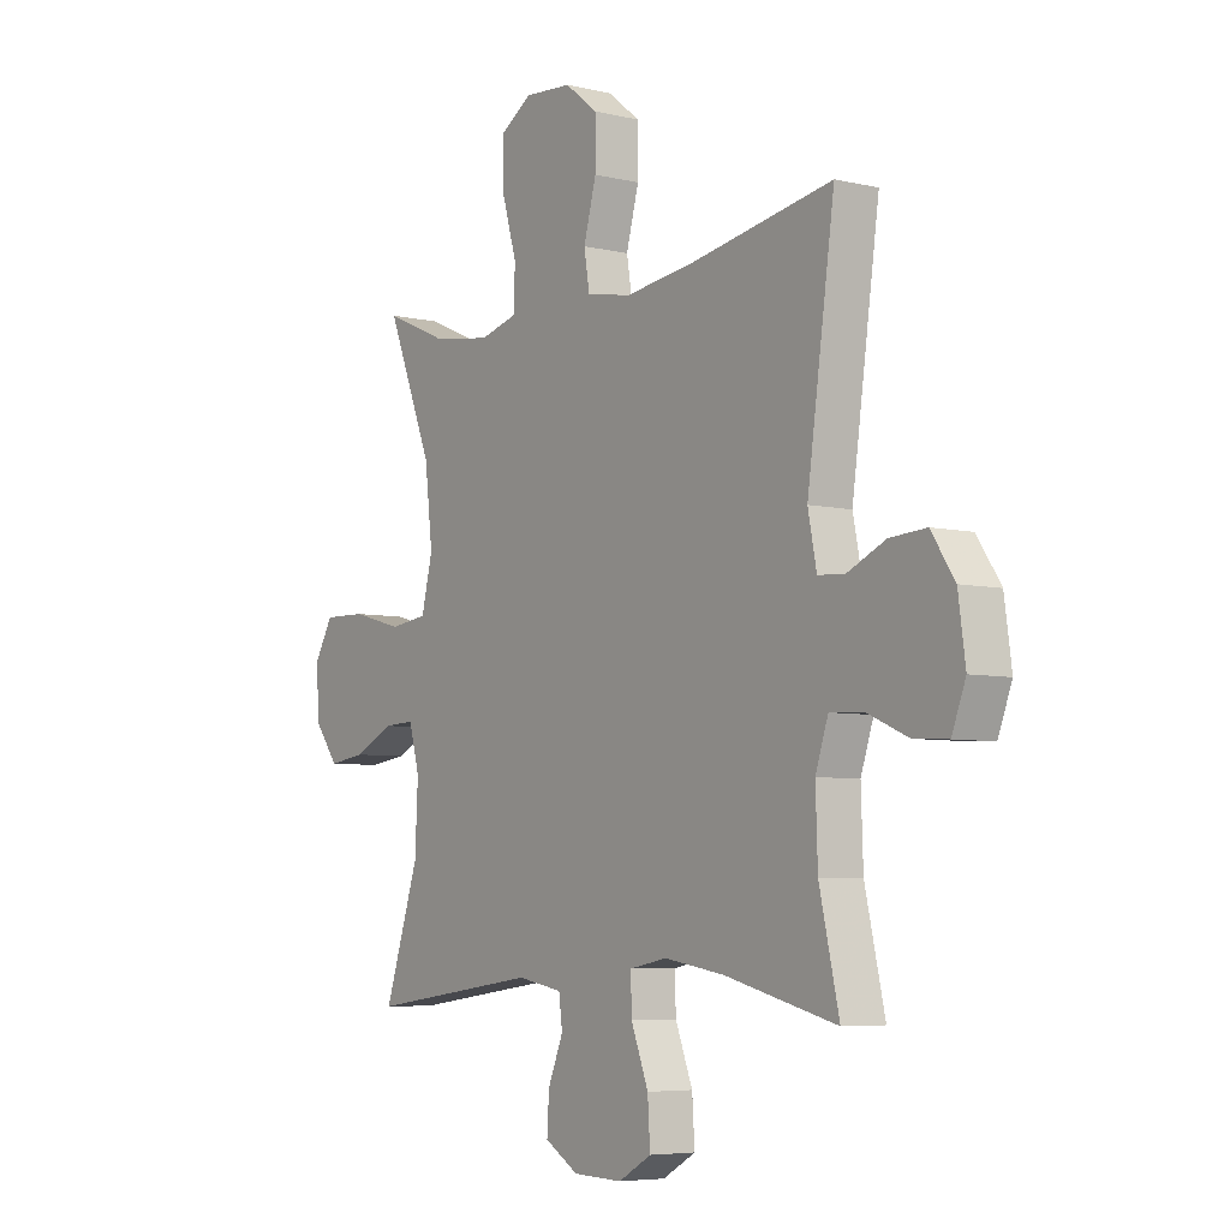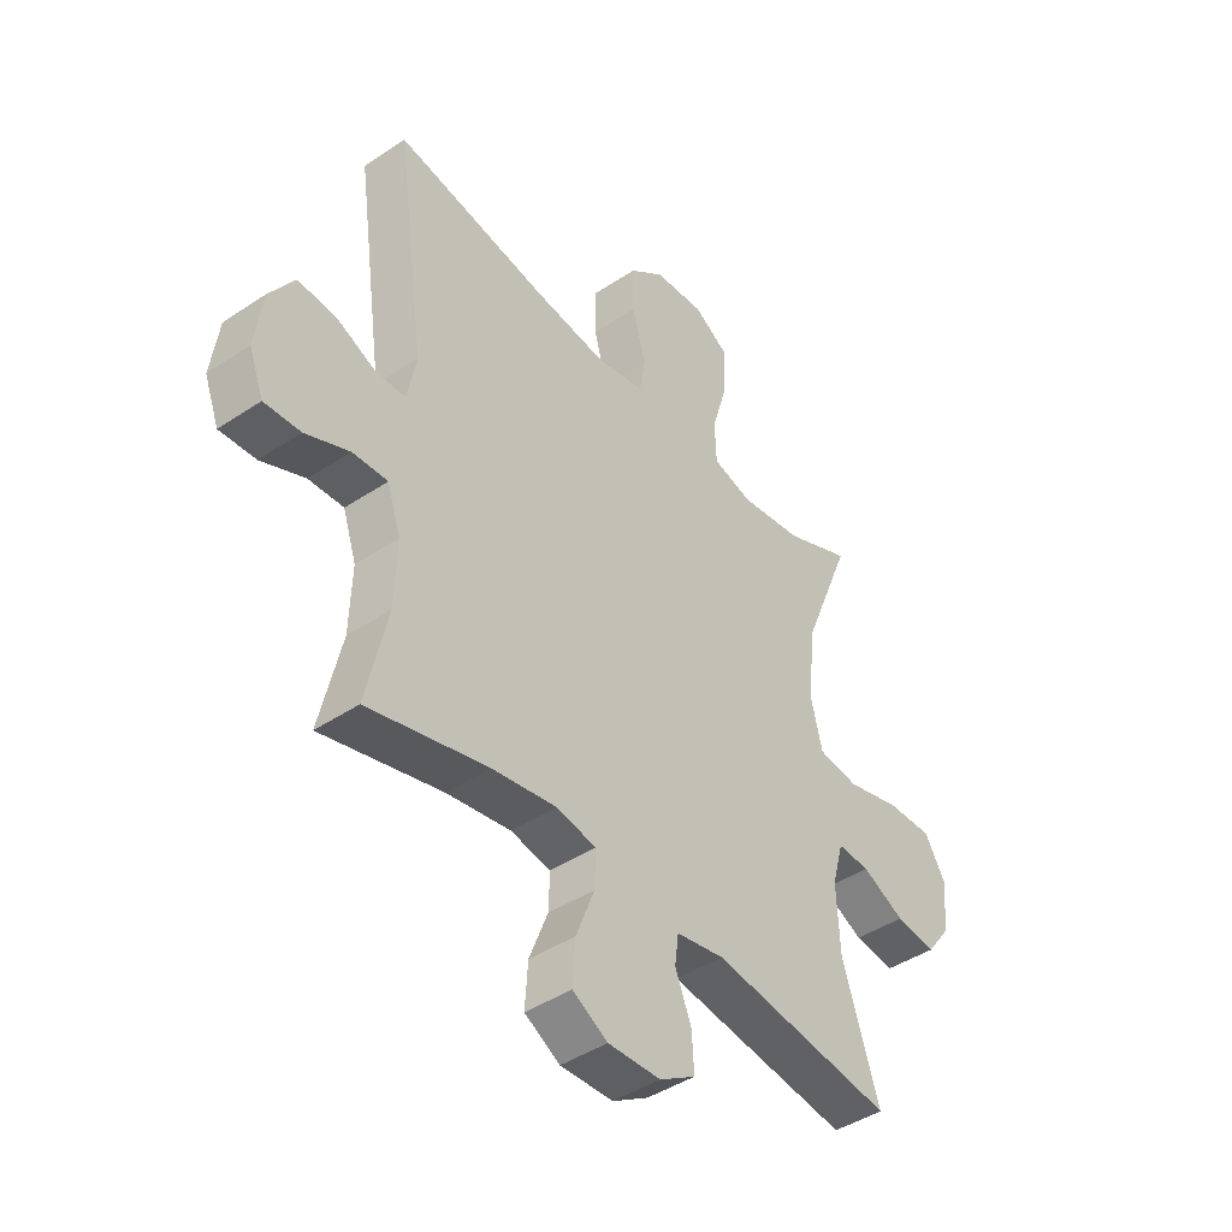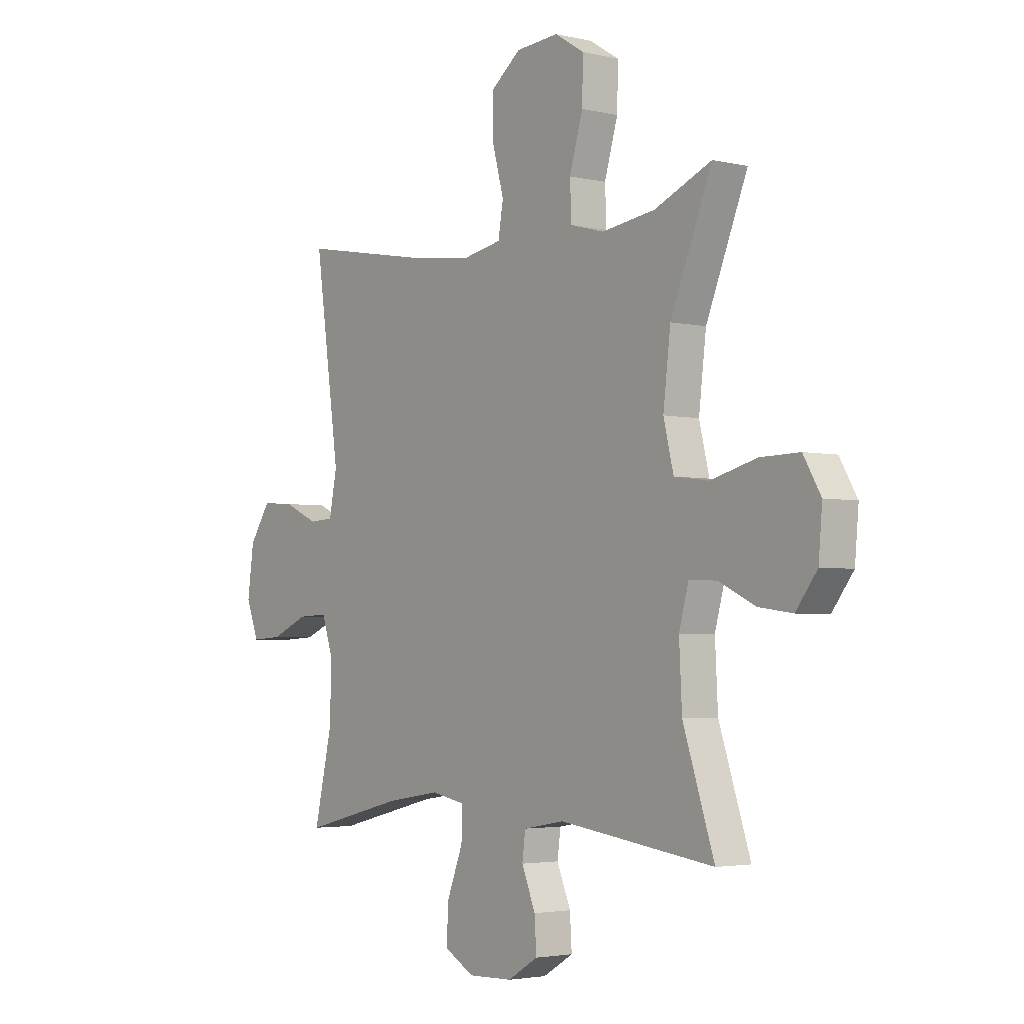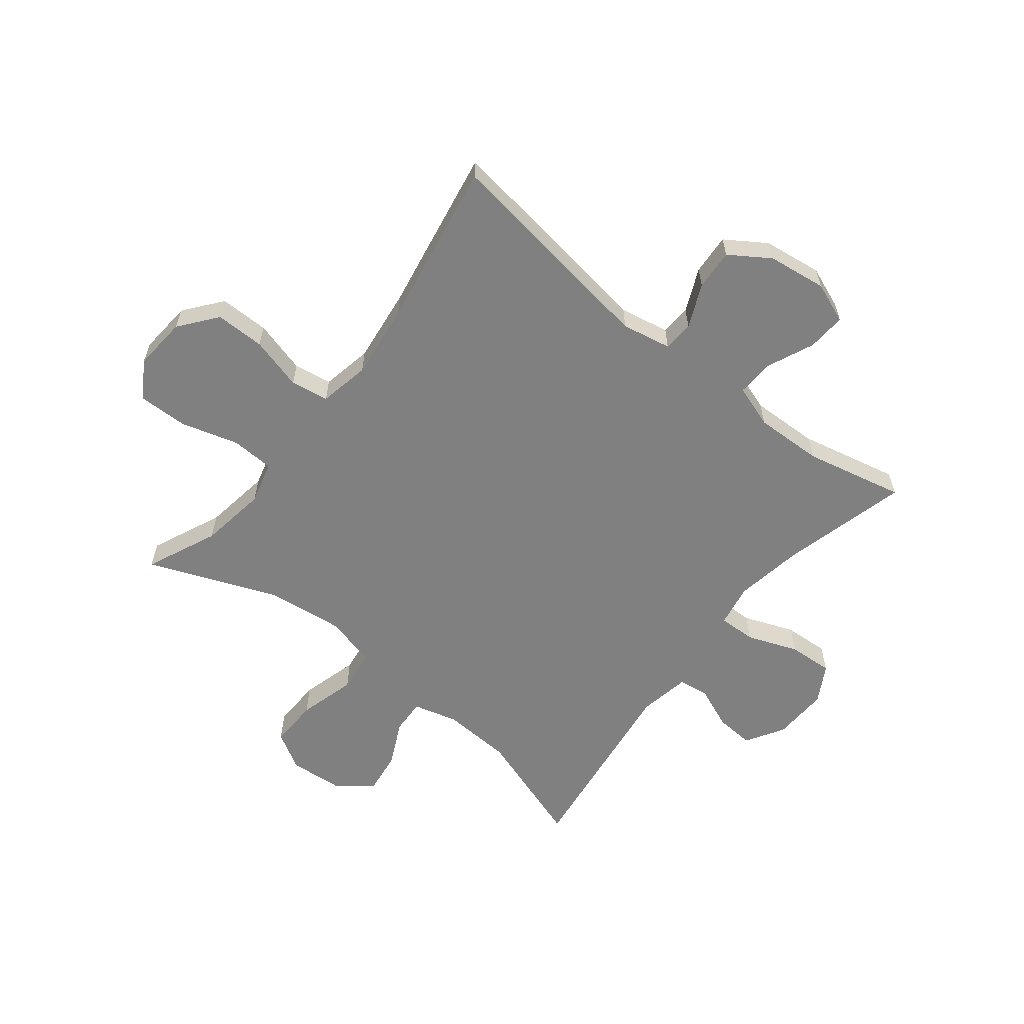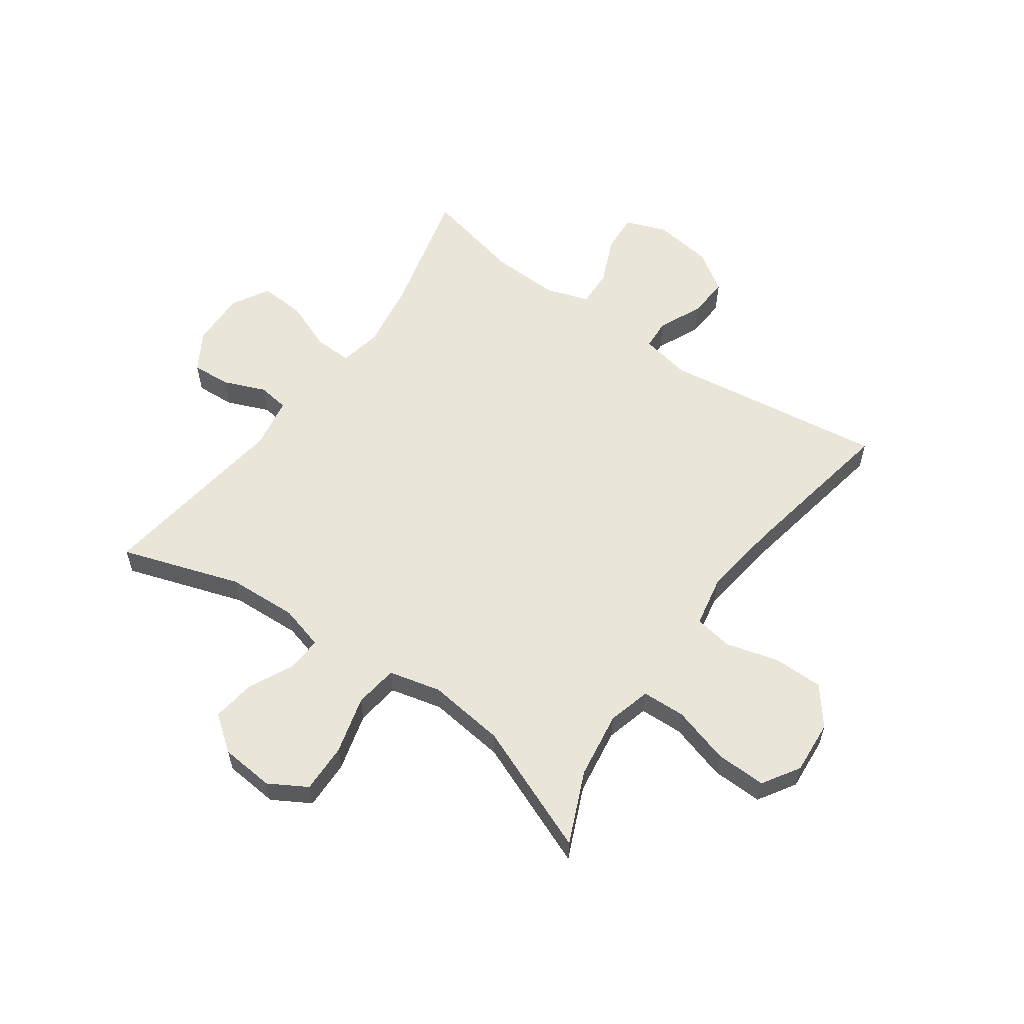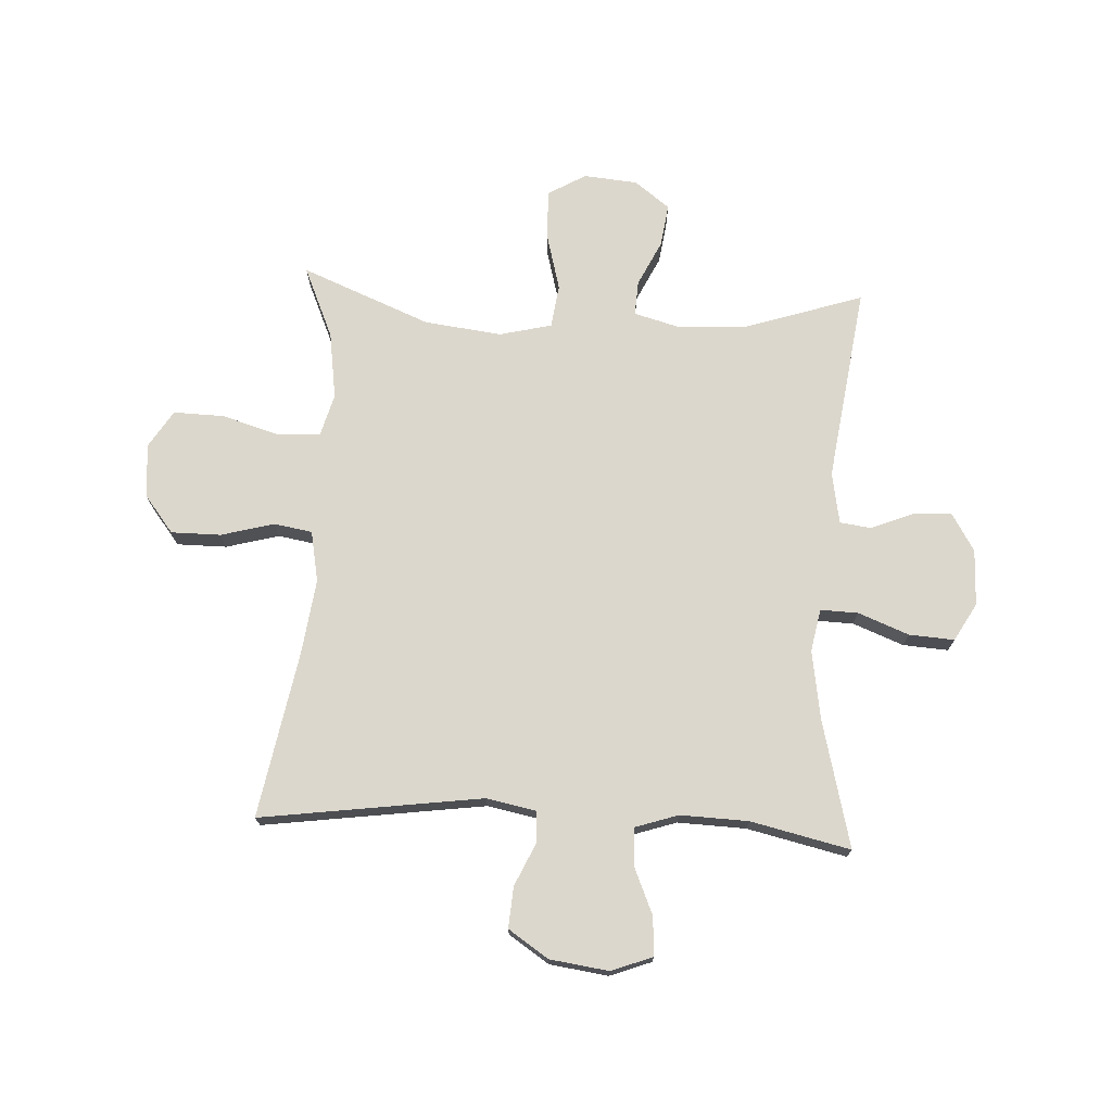
<metadata>
{"format":"obj","ext":"obj","renderer":"f3d","projection":"perspective","resolution":1024,"background":"white","views":[{"elev":-5.8,"azim":54.3,"up":"+Z"},{"elev":-43.4,"azim":128.3,"up":"+Z"},{"elev":-3.2,"azim":-128.3,"up":"+Z"},{"elev":-60.2,"azim":51.4,"up":"+Y"},{"elev":58.4,"azim":-54.6,"up":"+Y"},{"elev":73.0,"azim":93.1,"up":"+Y"}]}
</metadata>
<code>
v -0.5 0.07 0.5
v -0.376 0.07 0.446
v -0.26 0.07 0.429
v -0.186 0.07 0.449
v -0.183 0.07 0.524
v -0.212 0.07 0.623
v -0.214 0.07 0.71
v -0.15 0.07 0.75
v -0.057 0.07 0.743
v 0.008 0.07 0.692
v 0.008 0.07 0.606
v -0.017 0.07 0.514
v -0.006 0.07 0.448
v 0.082 0.07 0.431
v 0.213 0.07 0.448
v 0.5 0.07 0.5
v 0.446 0.07 0.115
v 0.463 0.07 0.029
v 0.516 0.07 0.026
v 0.591 0.07 0.06
v 0.662 0.07 0.065
v 0.708 0.07 -0.004
v 0.722 0.07 -0.106
v 0.695 0.07 -0.177
v 0.628 0.07 -0.173
v 0.547 0.07 -0.138
v 0.482 0.07 -0.135
v 0.457 0.07 -0.21
v 0.461 0.07 -0.328
v 0.5 0.07 -0.5
v 0.279 0.07 -0.444
v 0.161 0.07 -0.425
v 0.087 0.07 -0.439
v 0.089 0.07 -0.504
v 0.123 0.07 -0.592
v 0.128 0.07 -0.67
v 0.063 0.07 -0.707
v -0.034 0.07 -0.704
v -0.1 0.07 -0.664
v -0.096 0.07 -0.597
v -0.066 0.07 -0.524
v -0.073 0.07 -0.47
v -0.162 0.07 -0.454
v -0.5 0.07 -0.5
v -0.432 0.07 -0.294
v -0.426 0.07 -0.173
v -0.447 0.07 -0.096
v -0.507 0.07 -0.099
v -0.586 0.07 -0.137
v -0.66 0.07 -0.147
v -0.706 0.07 -0.086
v -0.714 0.07 0.007
v -0.676 0.07 0.072
v -0.591 0.07 0.07
v -0.491 0.07 0.043
v -0.416 0.07 0.053
v -0.394 0.07 0.143
v -0.41 0.07 0.277
v -0.5 0 0.5
v -0.376 0 0.446
v -0.26 0 0.429
v -0.186 0 0.449
v -0.183 0 0.524
v -0.212 0 0.623
v -0.214 0 0.71
v -0.15 0 0.75
v -0.057 0 0.743
v 0.008 0 0.692
v 0.008 0 0.606
v -0.017 0 0.514
v -0.006 0 0.448
v 0.082 0 0.431
v 0.213 0 0.448
v 0.5 0 0.5
v 0.446 0 0.115
v 0.463 0 0.029
v 0.516 0 0.026
v 0.591 0 0.06
v 0.662 0 0.065
v 0.708 0 -0.004
v 0.722 0 -0.106
v 0.695 0 -0.177
v 0.628 0 -0.173
v 0.547 0 -0.138
v 0.482 0 -0.135
v 0.457 0 -0.21
v 0.461 0 -0.328
v 0.5 0 -0.5
v 0.279 0 -0.444
v 0.161 0 -0.425
v 0.087 0 -0.439
v 0.089 0 -0.504
v 0.123 0 -0.592
v 0.128 0 -0.67
v 0.063 0 -0.707
v -0.034 0 -0.704
v -0.1 0 -0.664
v -0.096 0 -0.597
v -0.066 0 -0.524
v -0.073 0 -0.47
v -0.162 0 -0.454
v -0.5 0 -0.5
v -0.432 0 -0.294
v -0.426 0 -0.173
v -0.447 0 -0.096
v -0.507 0 -0.099
v -0.586 0 -0.137
v -0.66 0 -0.147
v -0.706 0 -0.086
v -0.714 0 0.007
v -0.676 0 0.072
v -0.591 0 0.07
v -0.491 0 0.043
v -0.416 0 0.053
v -0.394 0 0.143
v -0.41 0 0.277
f 53 54 55
f 52 53 55
f 51 52 55
f 50 51 55
f 49 50 55
f 48 49 55
f 47 48 55 56
f 46 47 56 57
f 43 44 45
f 45 46 57
f 43 45 57
f 42 43 57
f 39 40 41
f 38 39 41
f 37 38 41
f 36 37 41
f 35 36 41
f 34 35 41
f 33 34 41 42
f 29 30 31
f 28 29 31 32
f 27 28 32 33
f 24 25 26
f 23 24 26
f 22 23 26
f 21 22 26
f 20 21 26
f 19 20 26
f 18 19 26 27
f 42 57 58
f 33 42 58
f 27 33 58
f 18 27 58
f 17 18 58
f 10 11 12
f 9 10 12
f 8 9 12
f 7 8 12
f 6 7 12
f 5 6 12
f 4 5 12 13
f 3 4 13 14
f 58 1 2
f 58 2 3
f 15 16 17 58
f 14 15 58
f 3 14 58
f 113 112 111
f 113 111 110
f 113 110 109
f 113 109 108
f 113 108 107
f 113 107 106
f 114 113 106 105
f 115 114 105 104
f 103 102 101
f 115 104 103
f 115 103 101
f 115 101 100
f 99 98 97
f 99 97 96
f 99 96 95
f 99 95 94
f 99 94 93
f 99 93 92
f 100 99 92 91
f 89 88 87
f 90 89 87 86
f 91 90 86 85
f 84 83 82
f 84 82 81
f 84 81 80
f 84 80 79
f 84 79 78
f 84 78 77
f 85 84 77 76
f 116 115 100
f 116 100 91
f 116 91 85
f 116 85 76
f 116 76 75
f 70 69 68
f 70 68 67
f 70 67 66
f 70 66 65
f 70 65 64
f 70 64 63
f 71 70 63 62
f 72 71 62 61
f 60 59 116
f 61 60 116
f 116 75 74 73
f 116 73 72
f 116 72 61
f 1 59 60 2
f 2 60 61 3
f 3 61 62 4
f 4 62 63 5
f 5 63 64 6
f 6 64 65 7
f 7 65 66 8
f 8 66 67 9
f 9 67 68 10
f 10 68 69 11
f 11 69 70 12
f 12 70 71 13
f 13 71 72 14
f 14 72 73 15
f 15 73 74 16
f 16 74 75 17
f 17 75 76 18
f 18 76 77 19
f 19 77 78 20
f 20 78 79 21
f 21 79 80 22
f 22 80 81 23
f 23 81 82 24
f 24 82 83 25
f 25 83 84 26
f 26 84 85 27
f 27 85 86 28
f 28 86 87 29
f 29 87 88 30
f 30 88 89 31
f 31 89 90 32
f 32 90 91 33
f 33 91 92 34
f 34 92 93 35
f 35 93 94 36
f 36 94 95 37
f 37 95 96 38
f 38 96 97 39
f 39 97 98 40
f 40 98 99 41
f 41 99 100 42
f 42 100 101 43
f 43 101 102 44
f 44 102 103 45
f 45 103 104 46
f 46 104 105 47
f 47 105 106 48
f 48 106 107 49
f 49 107 108 50
f 50 108 109 51
f 51 109 110 52
f 52 110 111 53
f 53 111 112 54
f 54 112 113 55
f 55 113 114 56
f 56 114 115 57
f 57 115 116 58
f 58 116 59 1

</code>
